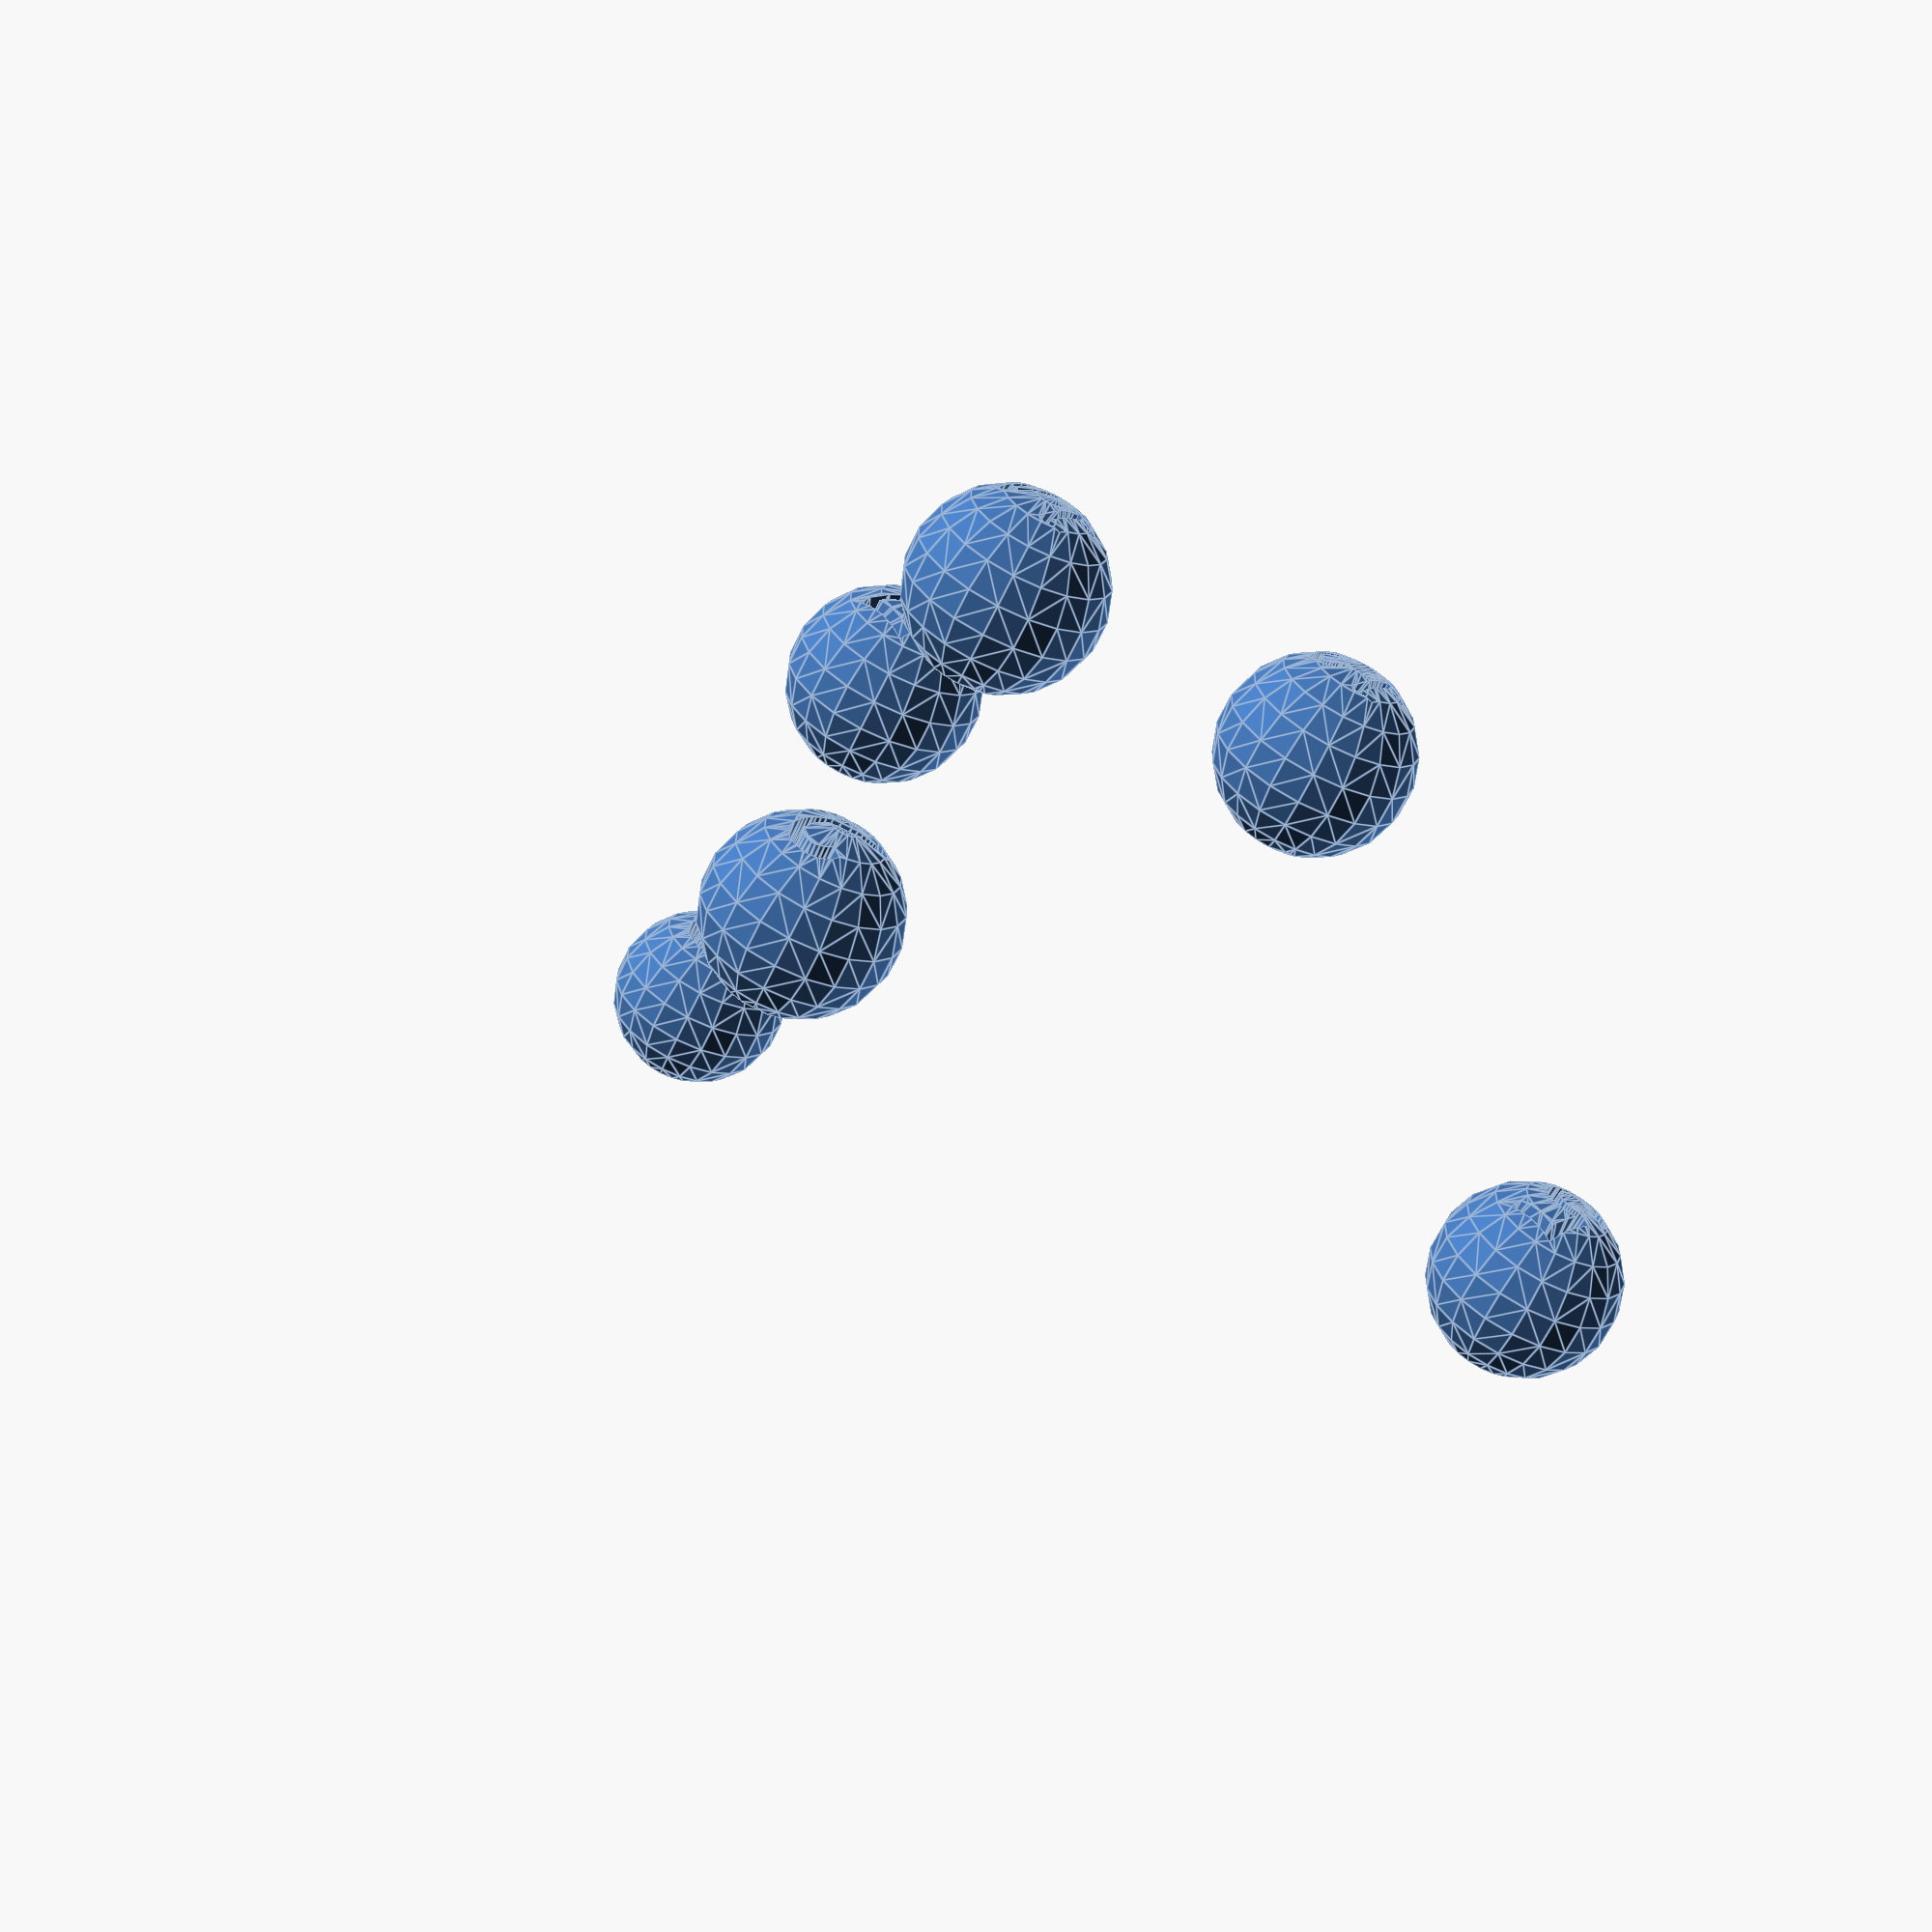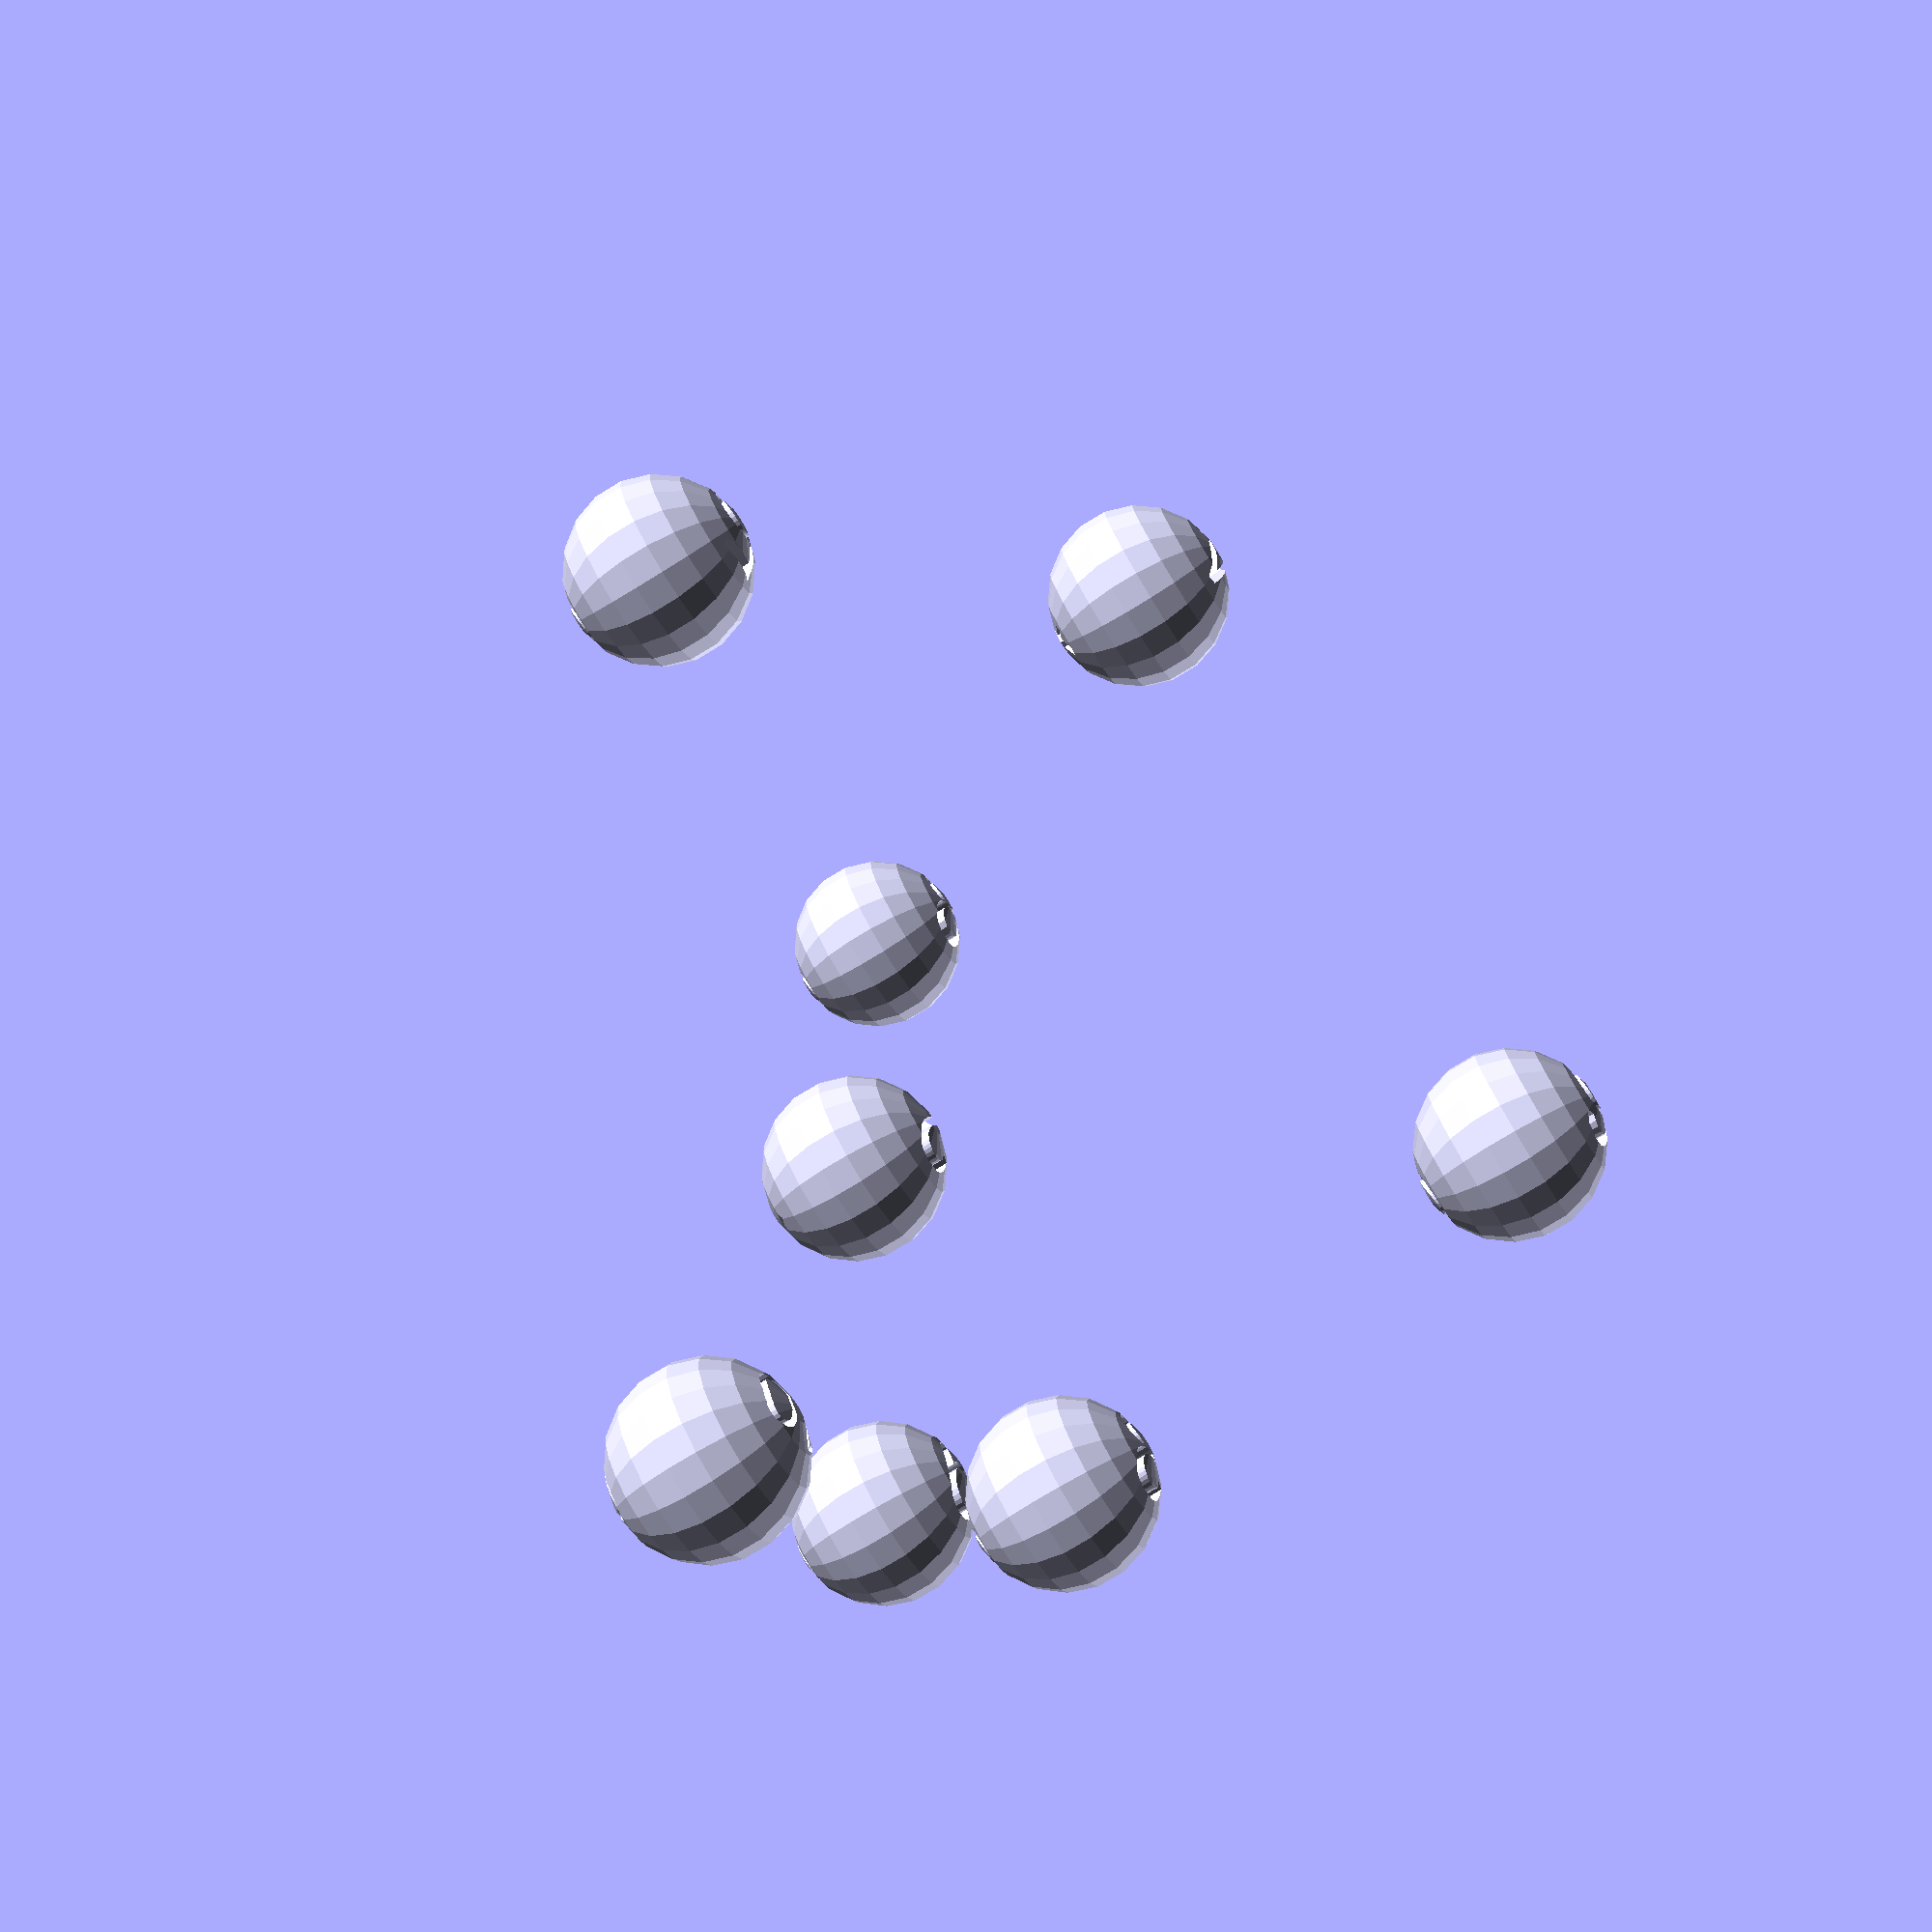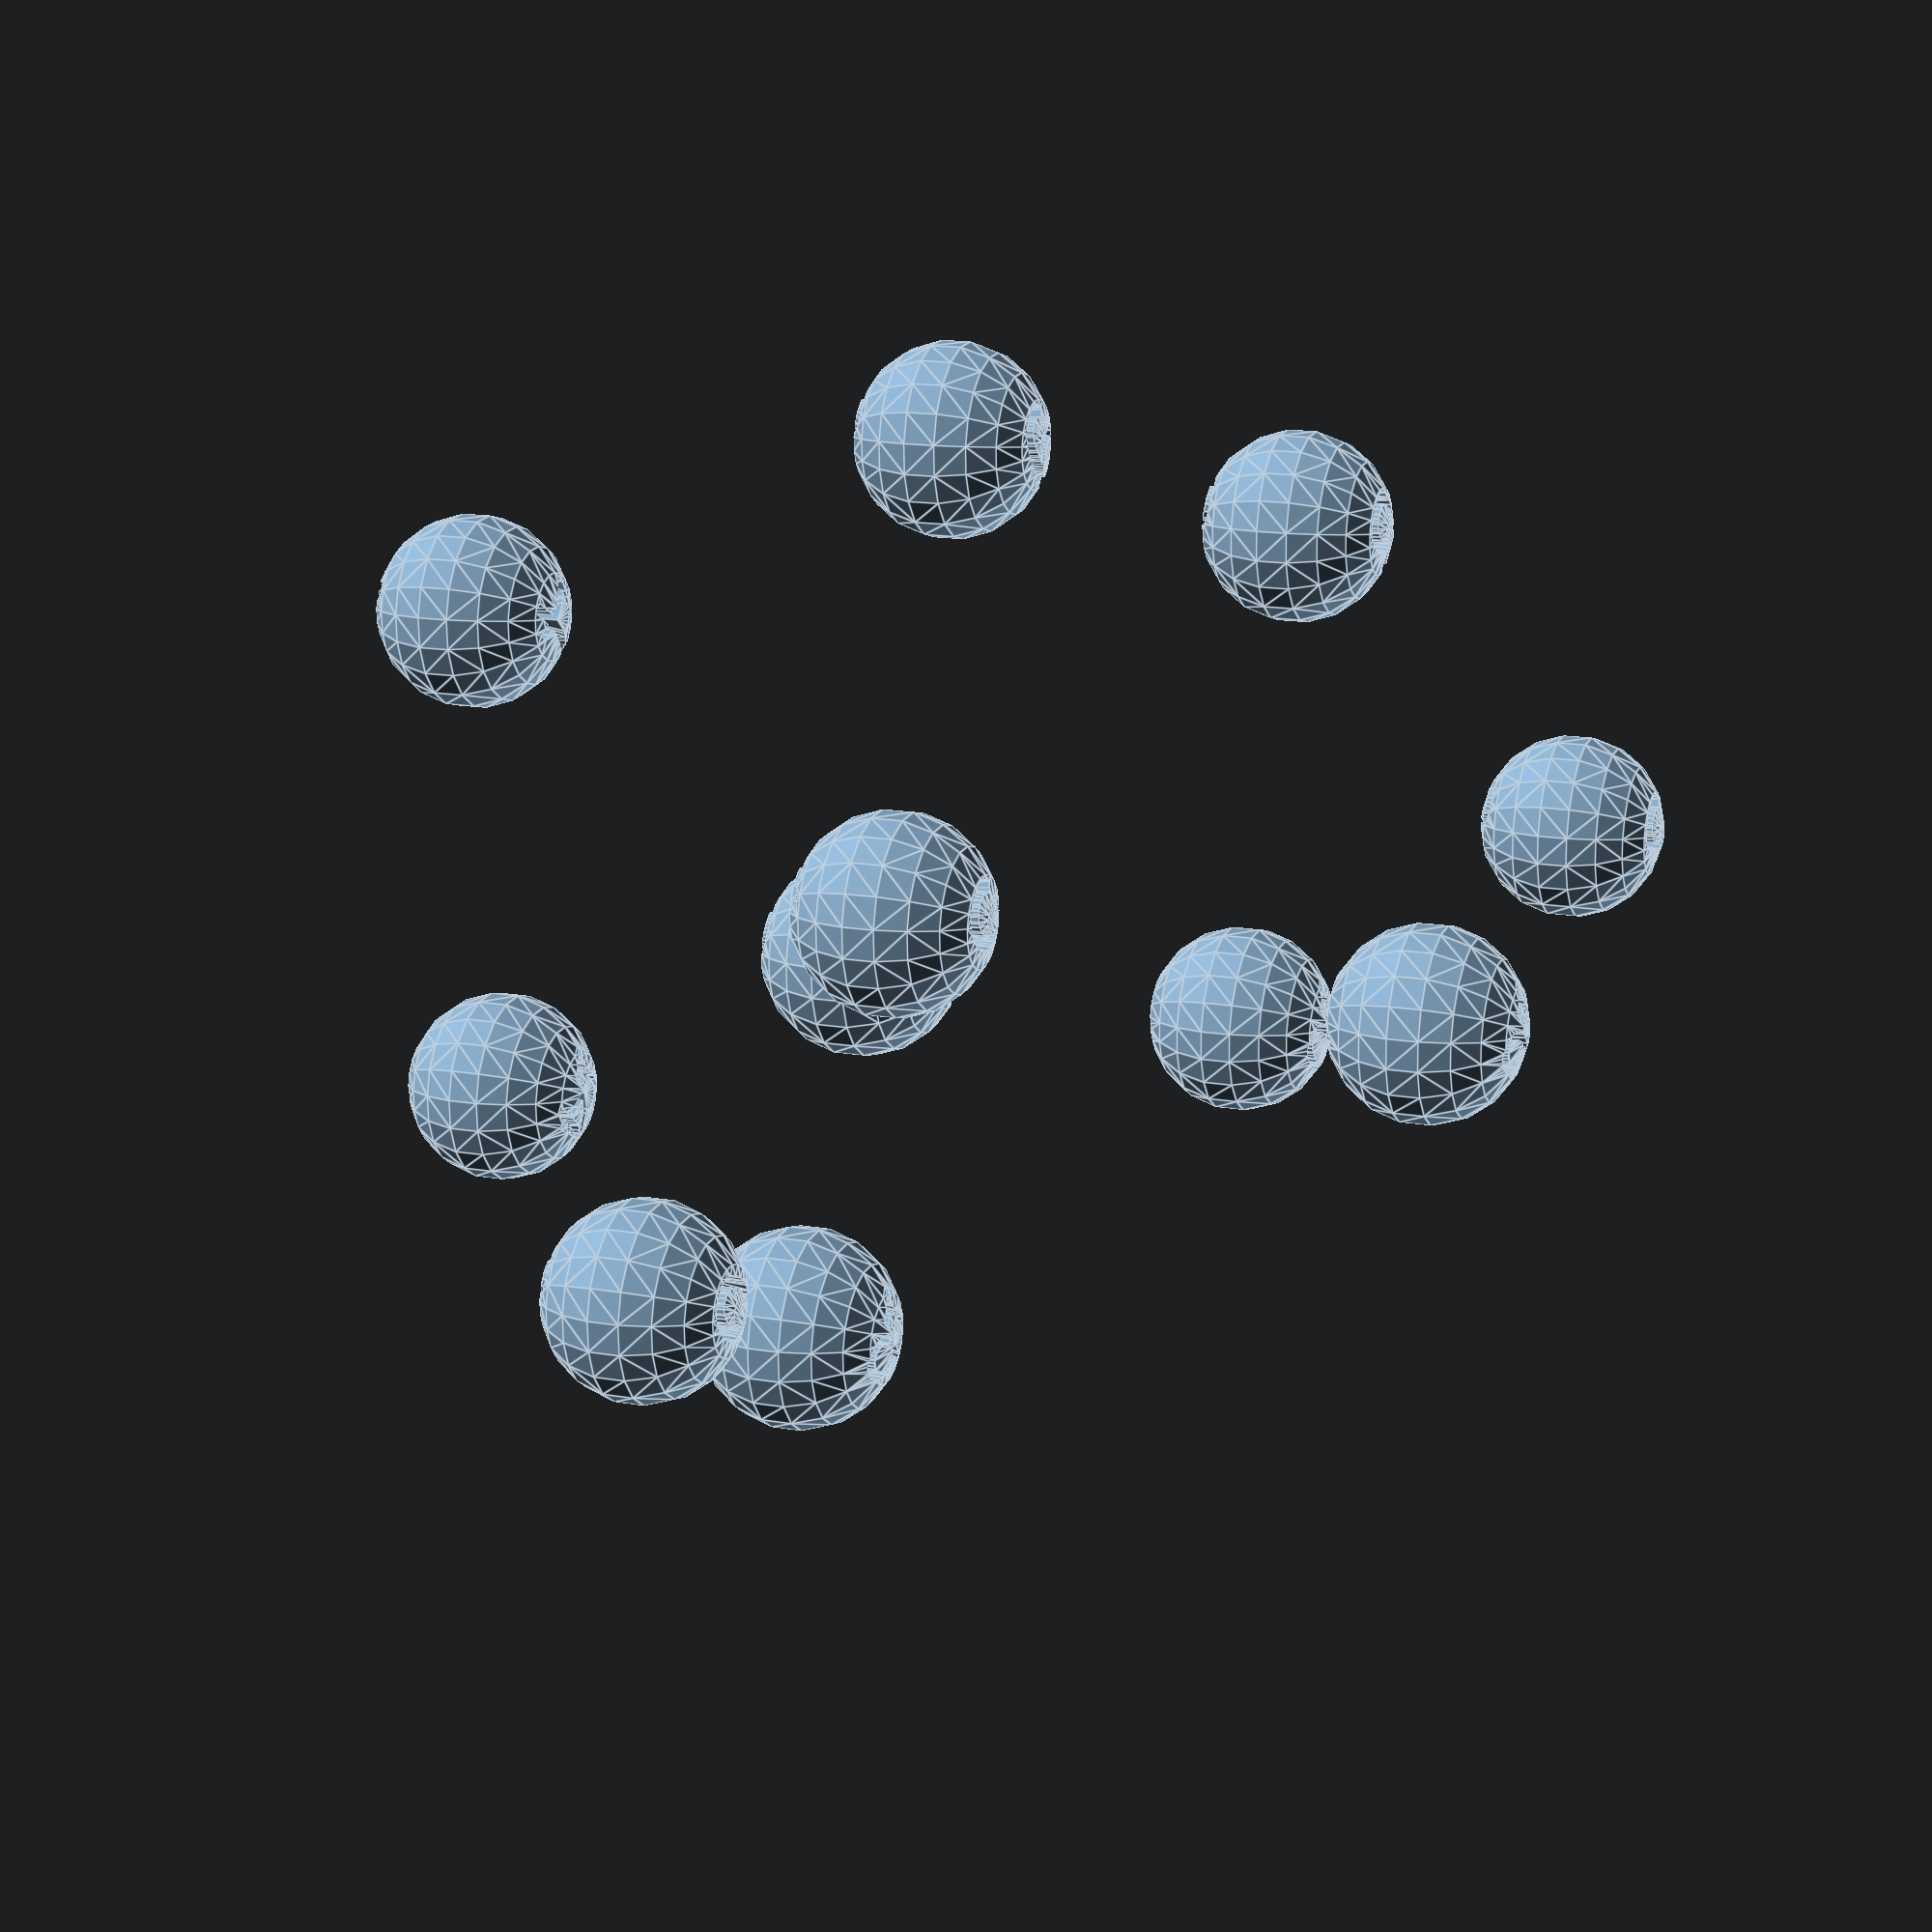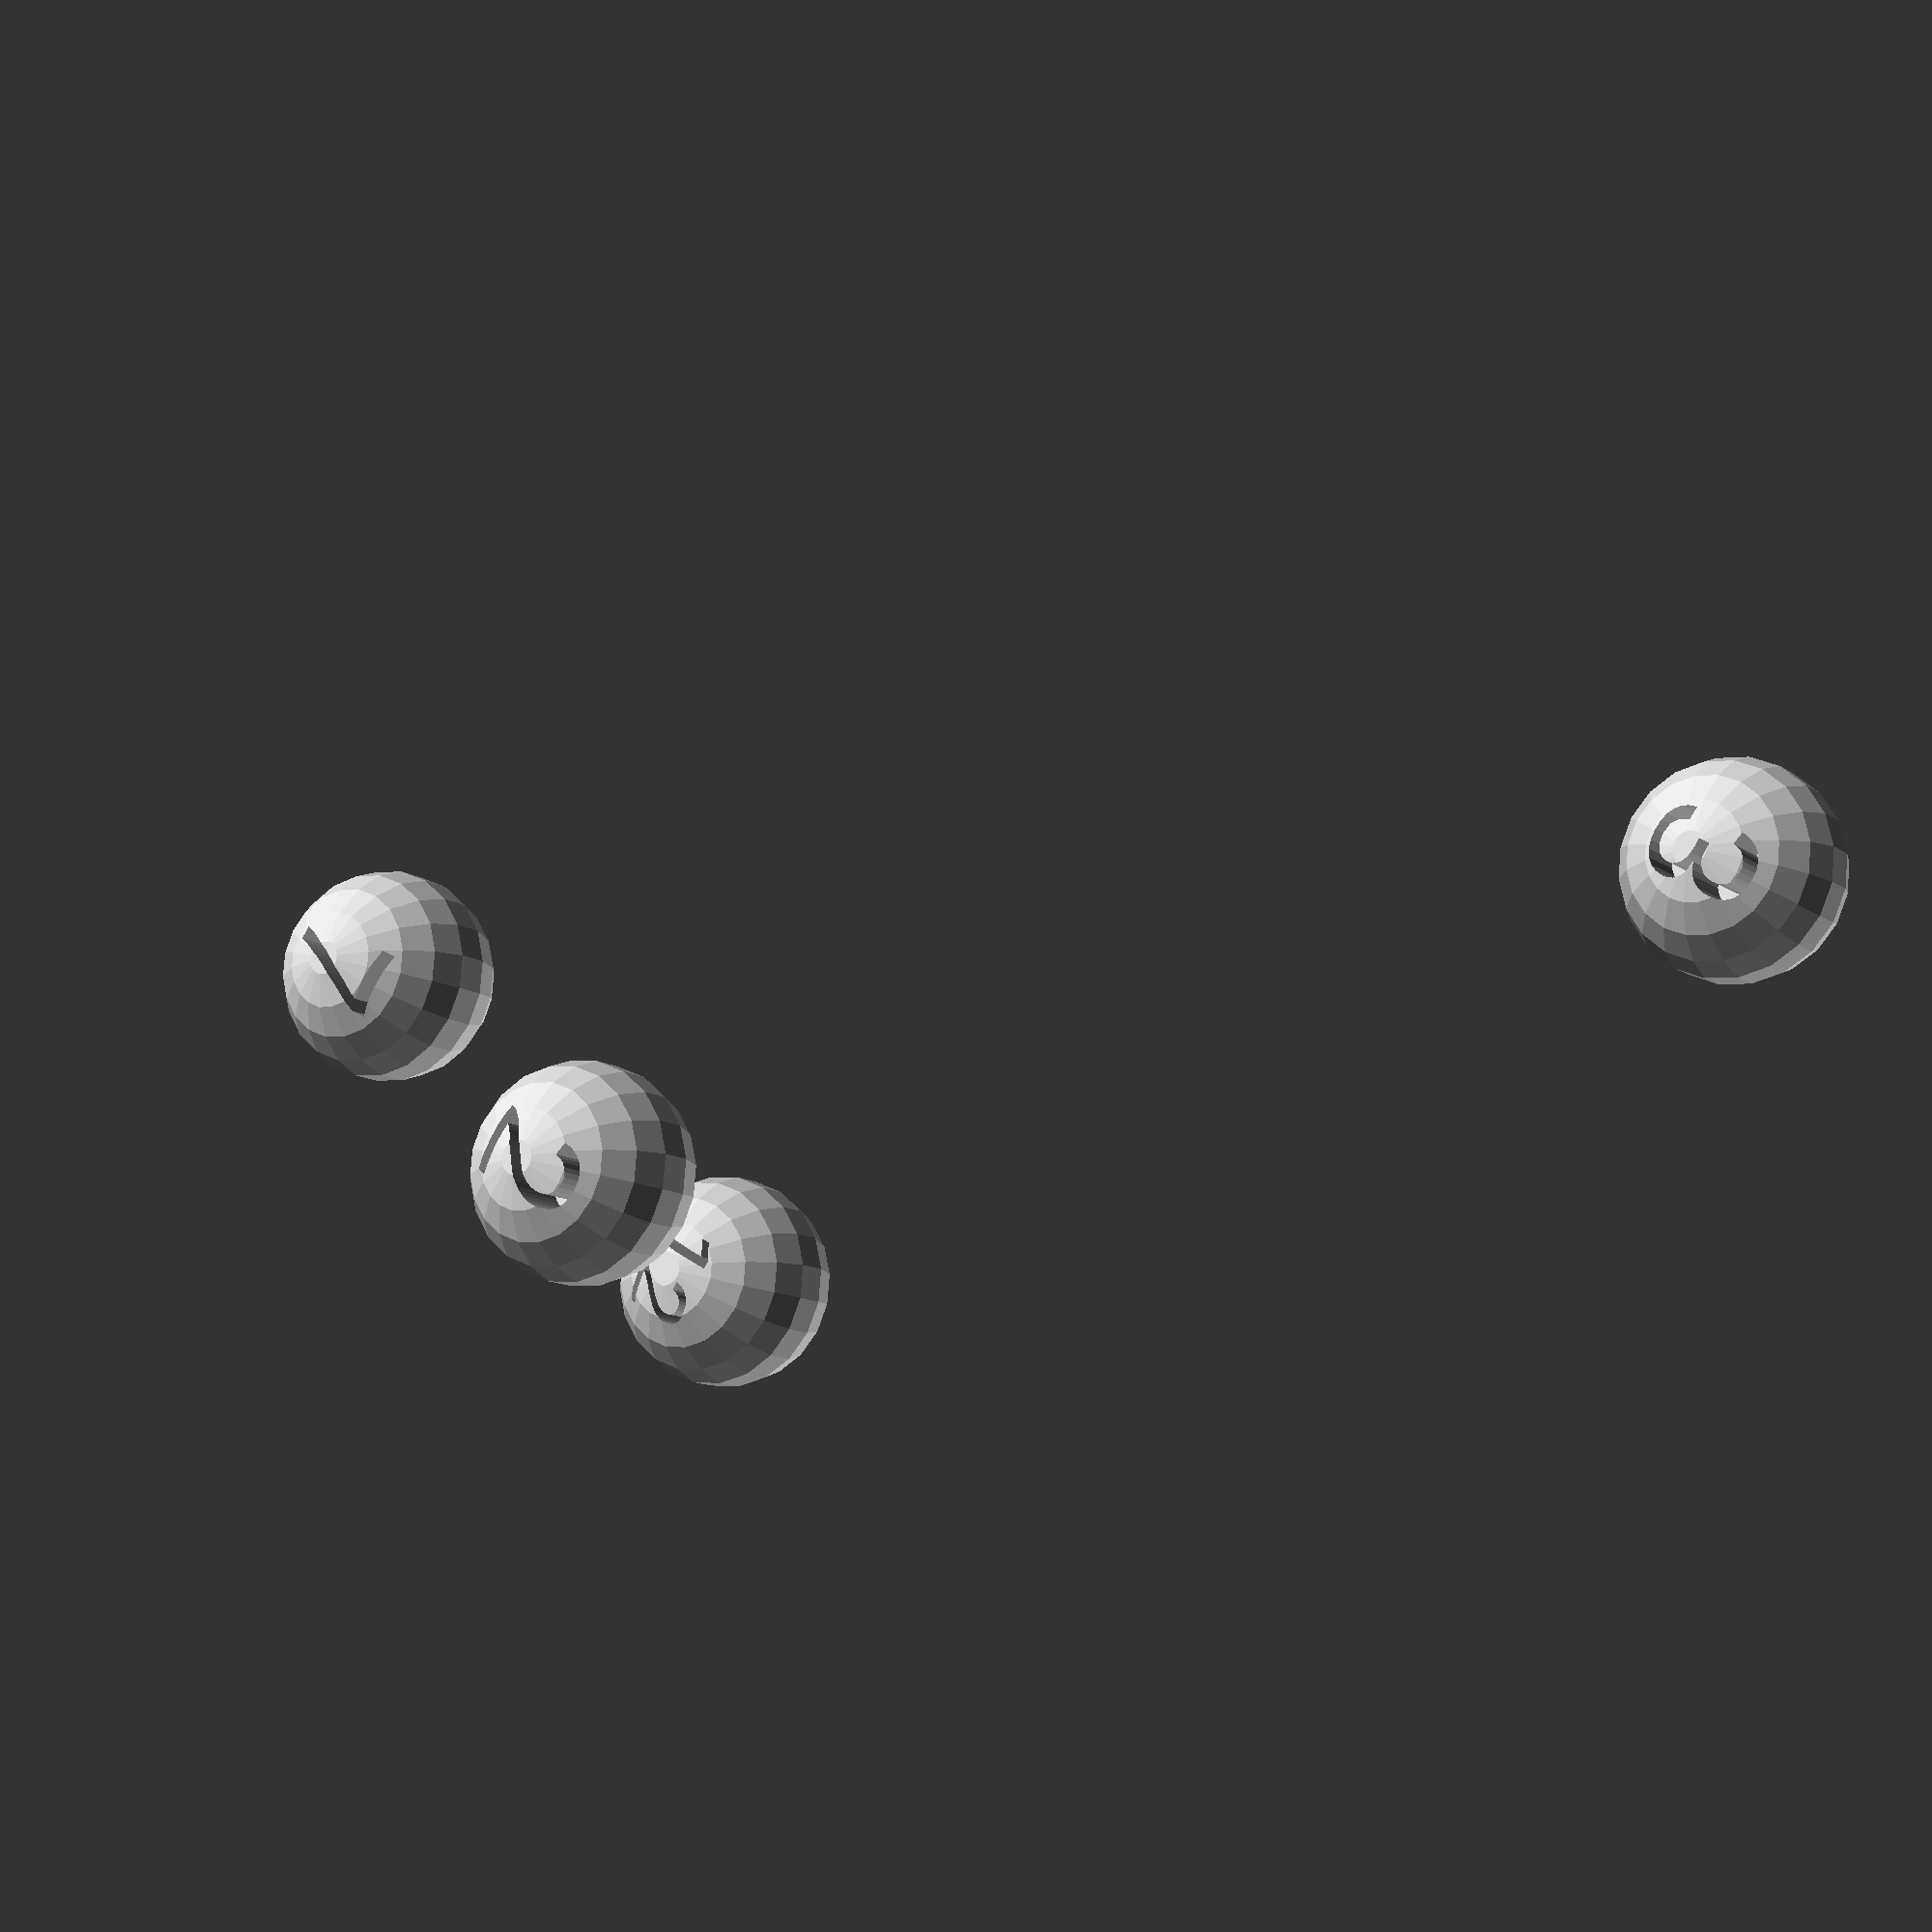
<openscad>


/* [Spheres] */
numberOfSpheres=15;
diaOfSpheres=3;

/* [Collision] */
minDistance=3;
maxDistance=5;

/* [Hidden] */
$fn=20;

objList=[]; //init with first Object at zero

/* Code */

if (len(objList)) numberSphere(diaOfSpheres,0);
//addObjects(objList);
addObjectsExpand(objList);


module addObjects(objects,iter=1,count=numberOfSpheres){
  
  if (iter<=count){
    pos=rands(-10,10,3);
    coll=distCheck(objects=objects,pos=pos,iter=iter);
    //echo("Iteration",pos,iter);
    //collCheckTest(objects,pos,iter); //list of objects created, act. Pos, iteration step= count)
    
    objects=concat(objects,[pos]);
    addObjects(objects,iter+1,count);
    
    if (coll) {
      echo("skipped",iter+1);
      //color("red") translate(pos) numberSphere(3,iter+1);
    }
    else translate(pos) numberSphere(3,iter+1);
  }
  else
  echo("objList has",len(objects),"elements");
}


//implement expanding room for random placement
module addObjectsExpand(objects,iter=1,count=numberOfSpheres){

  if (iter<=count){
    minVector=minValues(objects,iter=len(objects)-1,objects[0]) - [diaOfSpheres,diaOfSpheres,diaOfSpheres];
    maxVector=maxValues(objects,iter=len(objects)-1,objects[0]) + [diaOfSpheres,diaOfSpheres,diaOfSpheres];    
    
    echo(minVector,maxVector);
    
    pos=random3Axis(minVector,maxVector); //create a position inside the volume defined by values above
    echo(pos,iter);
    //pos=rands(-10,10,3); //this should be a function of already known objects
    coll=distCheck(objects=objects,pos=pos,iter=iter);
    //echo("Iteration",pos,iter);
    //collCheckTest(objects,pos,iter); //list of objects created, act. Pos, iteration step= count)
    
    objects=concat(objects,[pos]);
    addObjects(objects,iter+1,count);
    
    if (coll) {
      //echo("skipped",iter+1);
      //color("red") translate(pos) numberSphere(3,iter+1);
    }
    else translate(pos) numberSphere(3,iter+1);
  }
  else
  echo("objList has",len(objects),"elements");
}

function collCheck(objects,pos,iter,minDist=3,result=false)= (iter>=0) && !result ? //if iteration and no result so far
  collCheck(//recursion!
            objects, //list of objects [constant]
            pos,  //position to test [constant]
            iter-1, //next object if no result [decreasing to 0]
            minDist,  //minimum allowed distance [constant]
            //result - calculate distance for current pos<->object and compare to maxDist
            ((norm(pos-objects[iter]))<minDist) && !result ? 
              true : false
            ) 
            : result; //return result if iter<=0 or result=true

function distCheck(objects,pos,iter,minDist=2,maxDist=20,result=false)= (iter>=0) && !result ? //if iteration and no result so far
  distCheck(//recursion!
            objects, //list of objects [constant]
            pos,  //position to test [constant]
            iter-1, //next object if no result [decreasing to 0]
            minDist,  //minimum allowed distance [constant]
            maxDist,
            //result - calculate distance for current pos<->object and compare to maxDist
            ( ((norm(pos-objects[iter]))<minDist) || ((norm(pos-objects[iter]))>maxDist) ) && !result ? 
              true : false
            ) 
            : result; //return result if iter<=0 or result=true

*echo("random3",random3Axis());
function random3Axis(minVect=[-5,-5,-5],maxVect=[5,5,5]) =
  [rands(minVect[0],maxVect[0],1)[0],
   rands(minVect[1],maxVect[1],1)[0],
   rands(minVect[2],maxVect[2],1)[0]];

function maxValues(objList=[[7,5,5],[-5,-5,-5],[3,2,1],[6,-4,6]],iter,result=[0,-3,0])= (iter>=0) ?
  maxValues(   objList, iter-1, 
                 [objList[iter][0]>result[0] ? objList[iter][0] : result[0],
                  objList[iter][1]>result[1] ? objList[iter][1] : result[1],
                  objList[iter][2]>result[2] ? objList[iter][2] : result[2]])
                 : result;

function minValues(objList=[[7,5,5],[-5,-6,-7],[3,2,1],[6,-4,6]],iter,result=[0,0,0])= (iter>=0) ?
  minValues(   objList, iter-1, 
                 [objList[iter][0]<result[0] ? objList[iter][0] : result[0],
                  objList[iter][1]<result[1] ? objList[iter][1] : result[1],
                  objList[iter][2]<result[2] ? objList[iter][2] : result[2]])
                 : result;



*numberSphere(7,12);
module numberSphere(Dia,Number){
  xOffsetFact= Number < 10 ? 0.2 : (Number < 100 ? 0.25 : 0.3 );
  yOffsetFact= Number < 10 ? 0.2 : (Number < 100 ? 0.15 : 0.12 );
  sizeFact= Number < 10 ? 0.5 : (Number < 100 ? 0.33 : 0.25 );
  
  render(convexity=3)
  difference(){
    sphere(d=Dia);
    translate([-Dia*xOffsetFact,-Dia*yOffsetFact,Dia/2-0.9]) 
      linear_extrude(1)
        text(str(Number),sizeFact*Dia);
    rotate([180,0,0])
      translate([-Dia*xOffsetFact,-Dia*yOffsetFact,Dia/2-0.9]) 
        linear_extrude(1)
          text(str(Number),sizeFact*Dia);
  }
}



</openscad>
<views>
elev=244.1 azim=134.1 roll=25.4 proj=p view=edges
elev=76.5 azim=31.9 roll=121.5 proj=p view=wireframe
elev=164.2 azim=227.7 roll=70.3 proj=p view=edges
elev=191.8 azim=302.2 roll=148.9 proj=p view=solid
</views>
